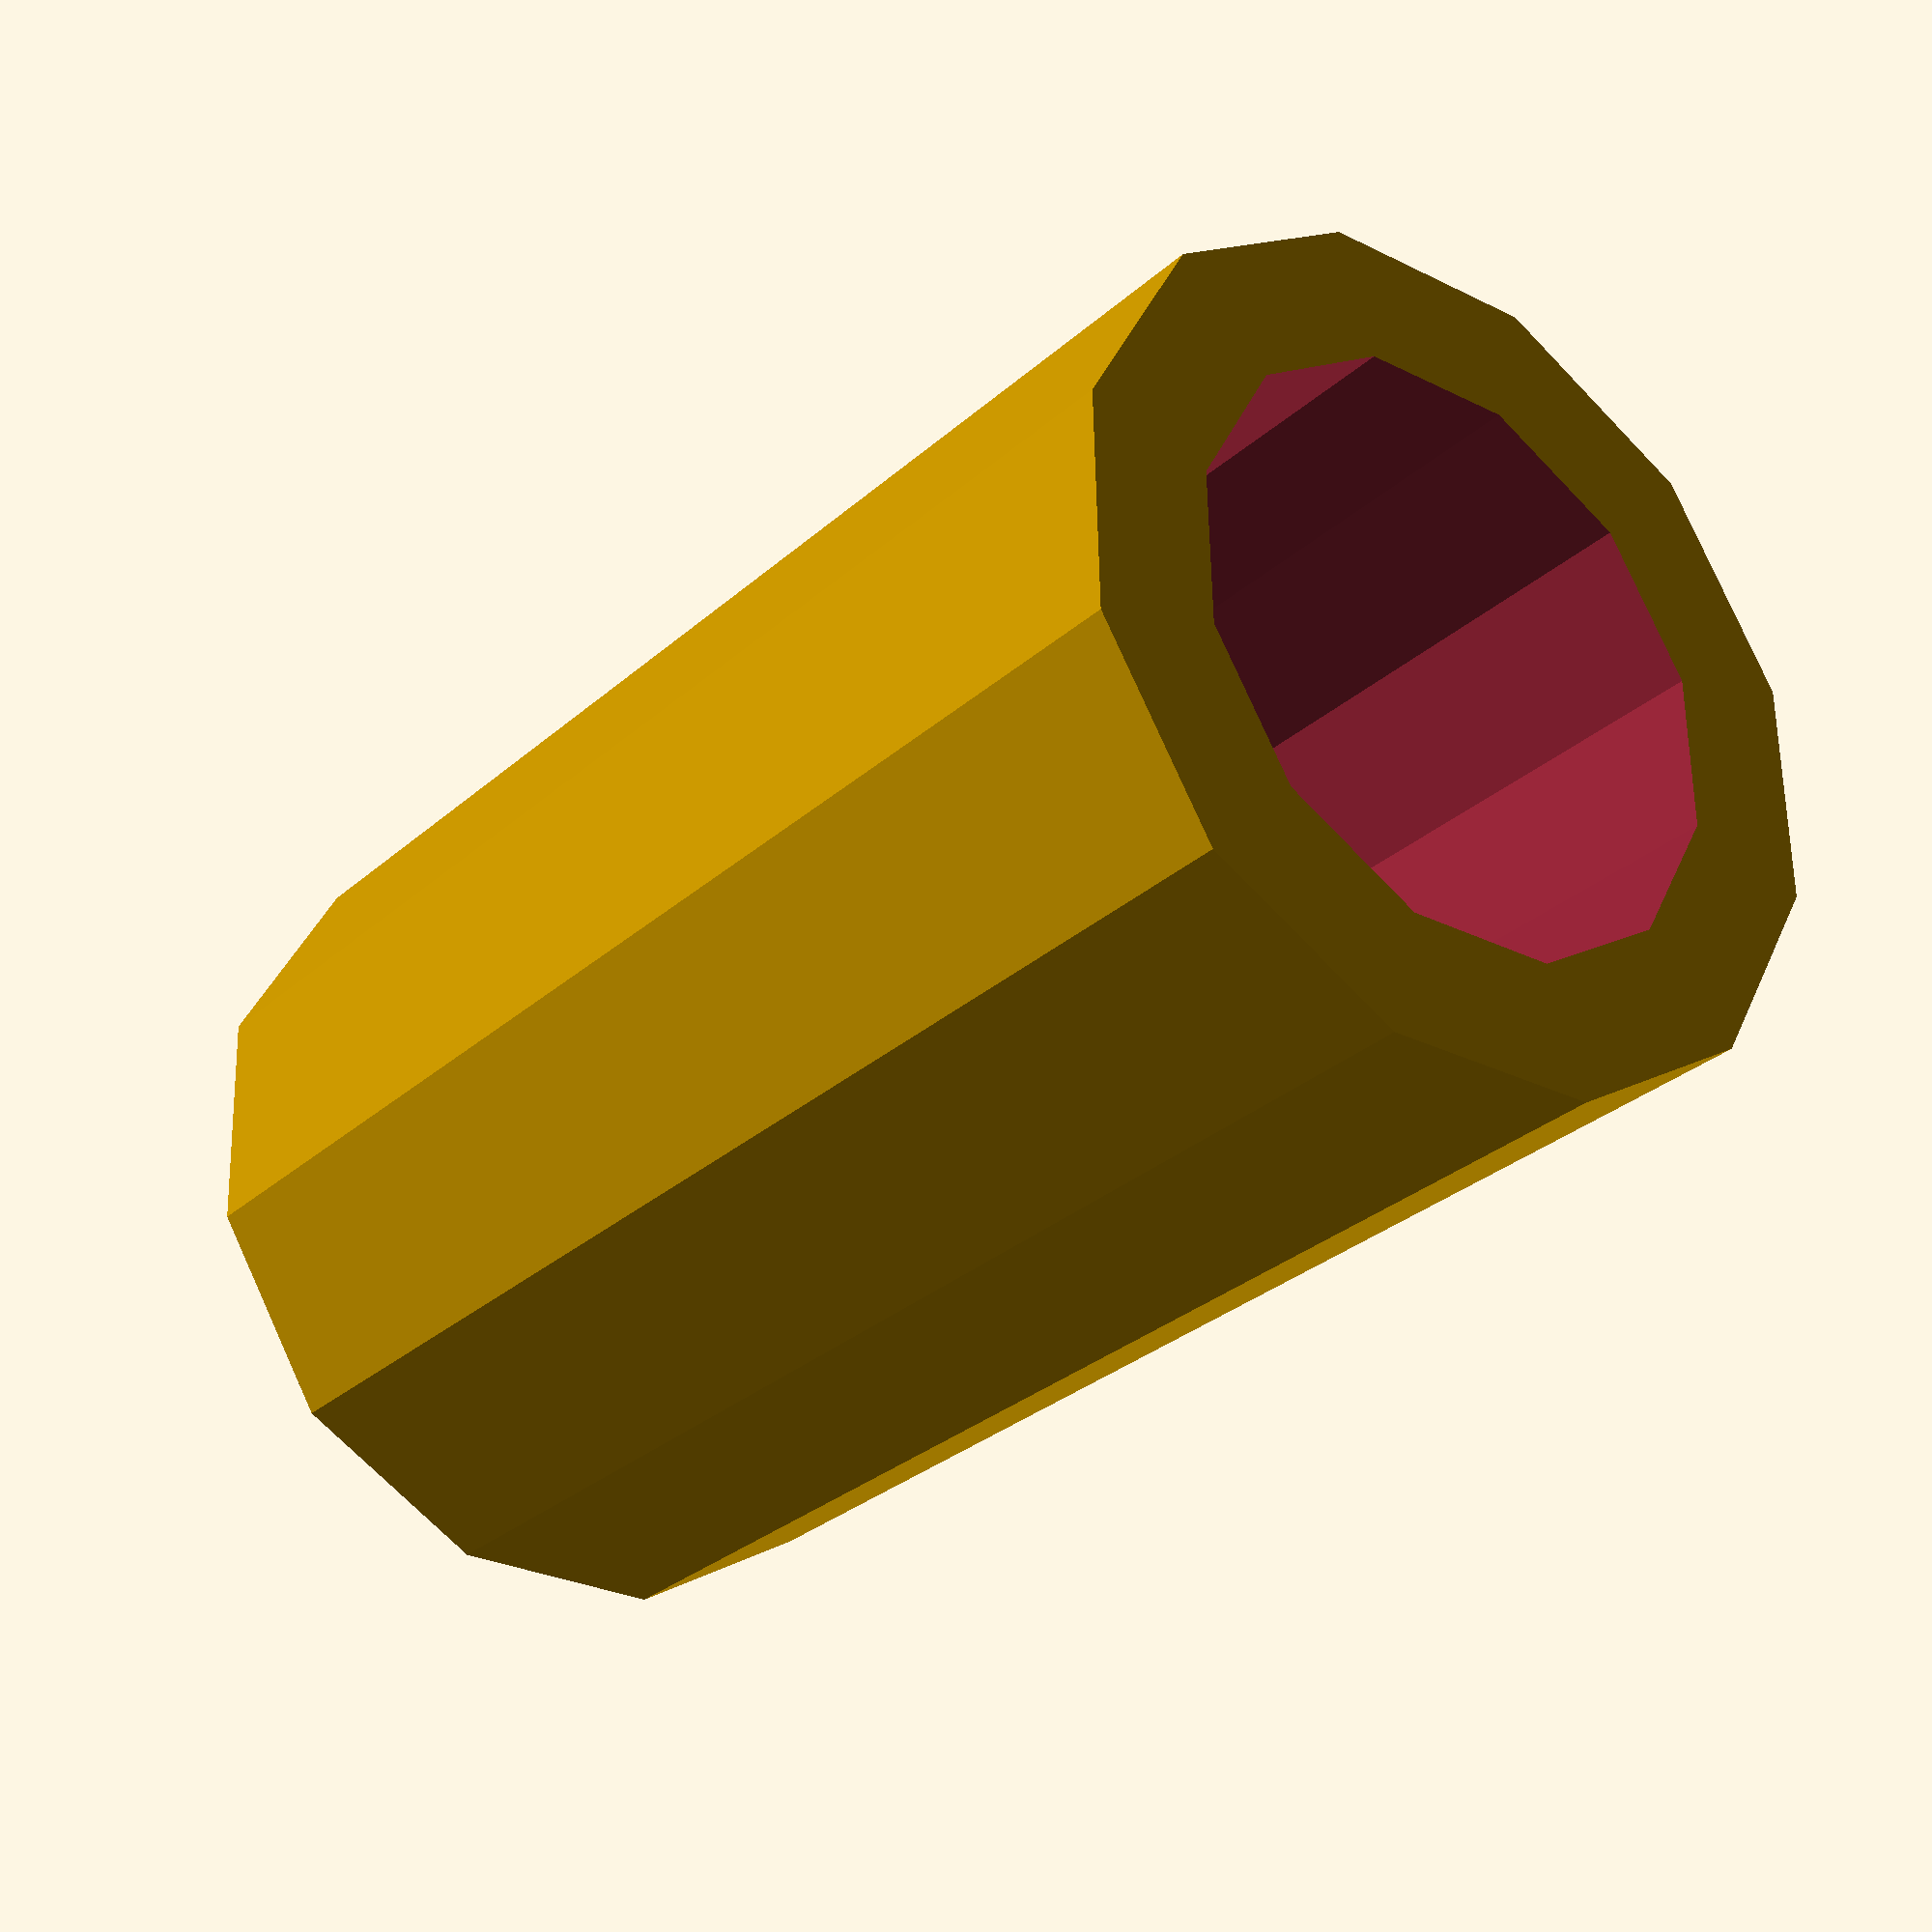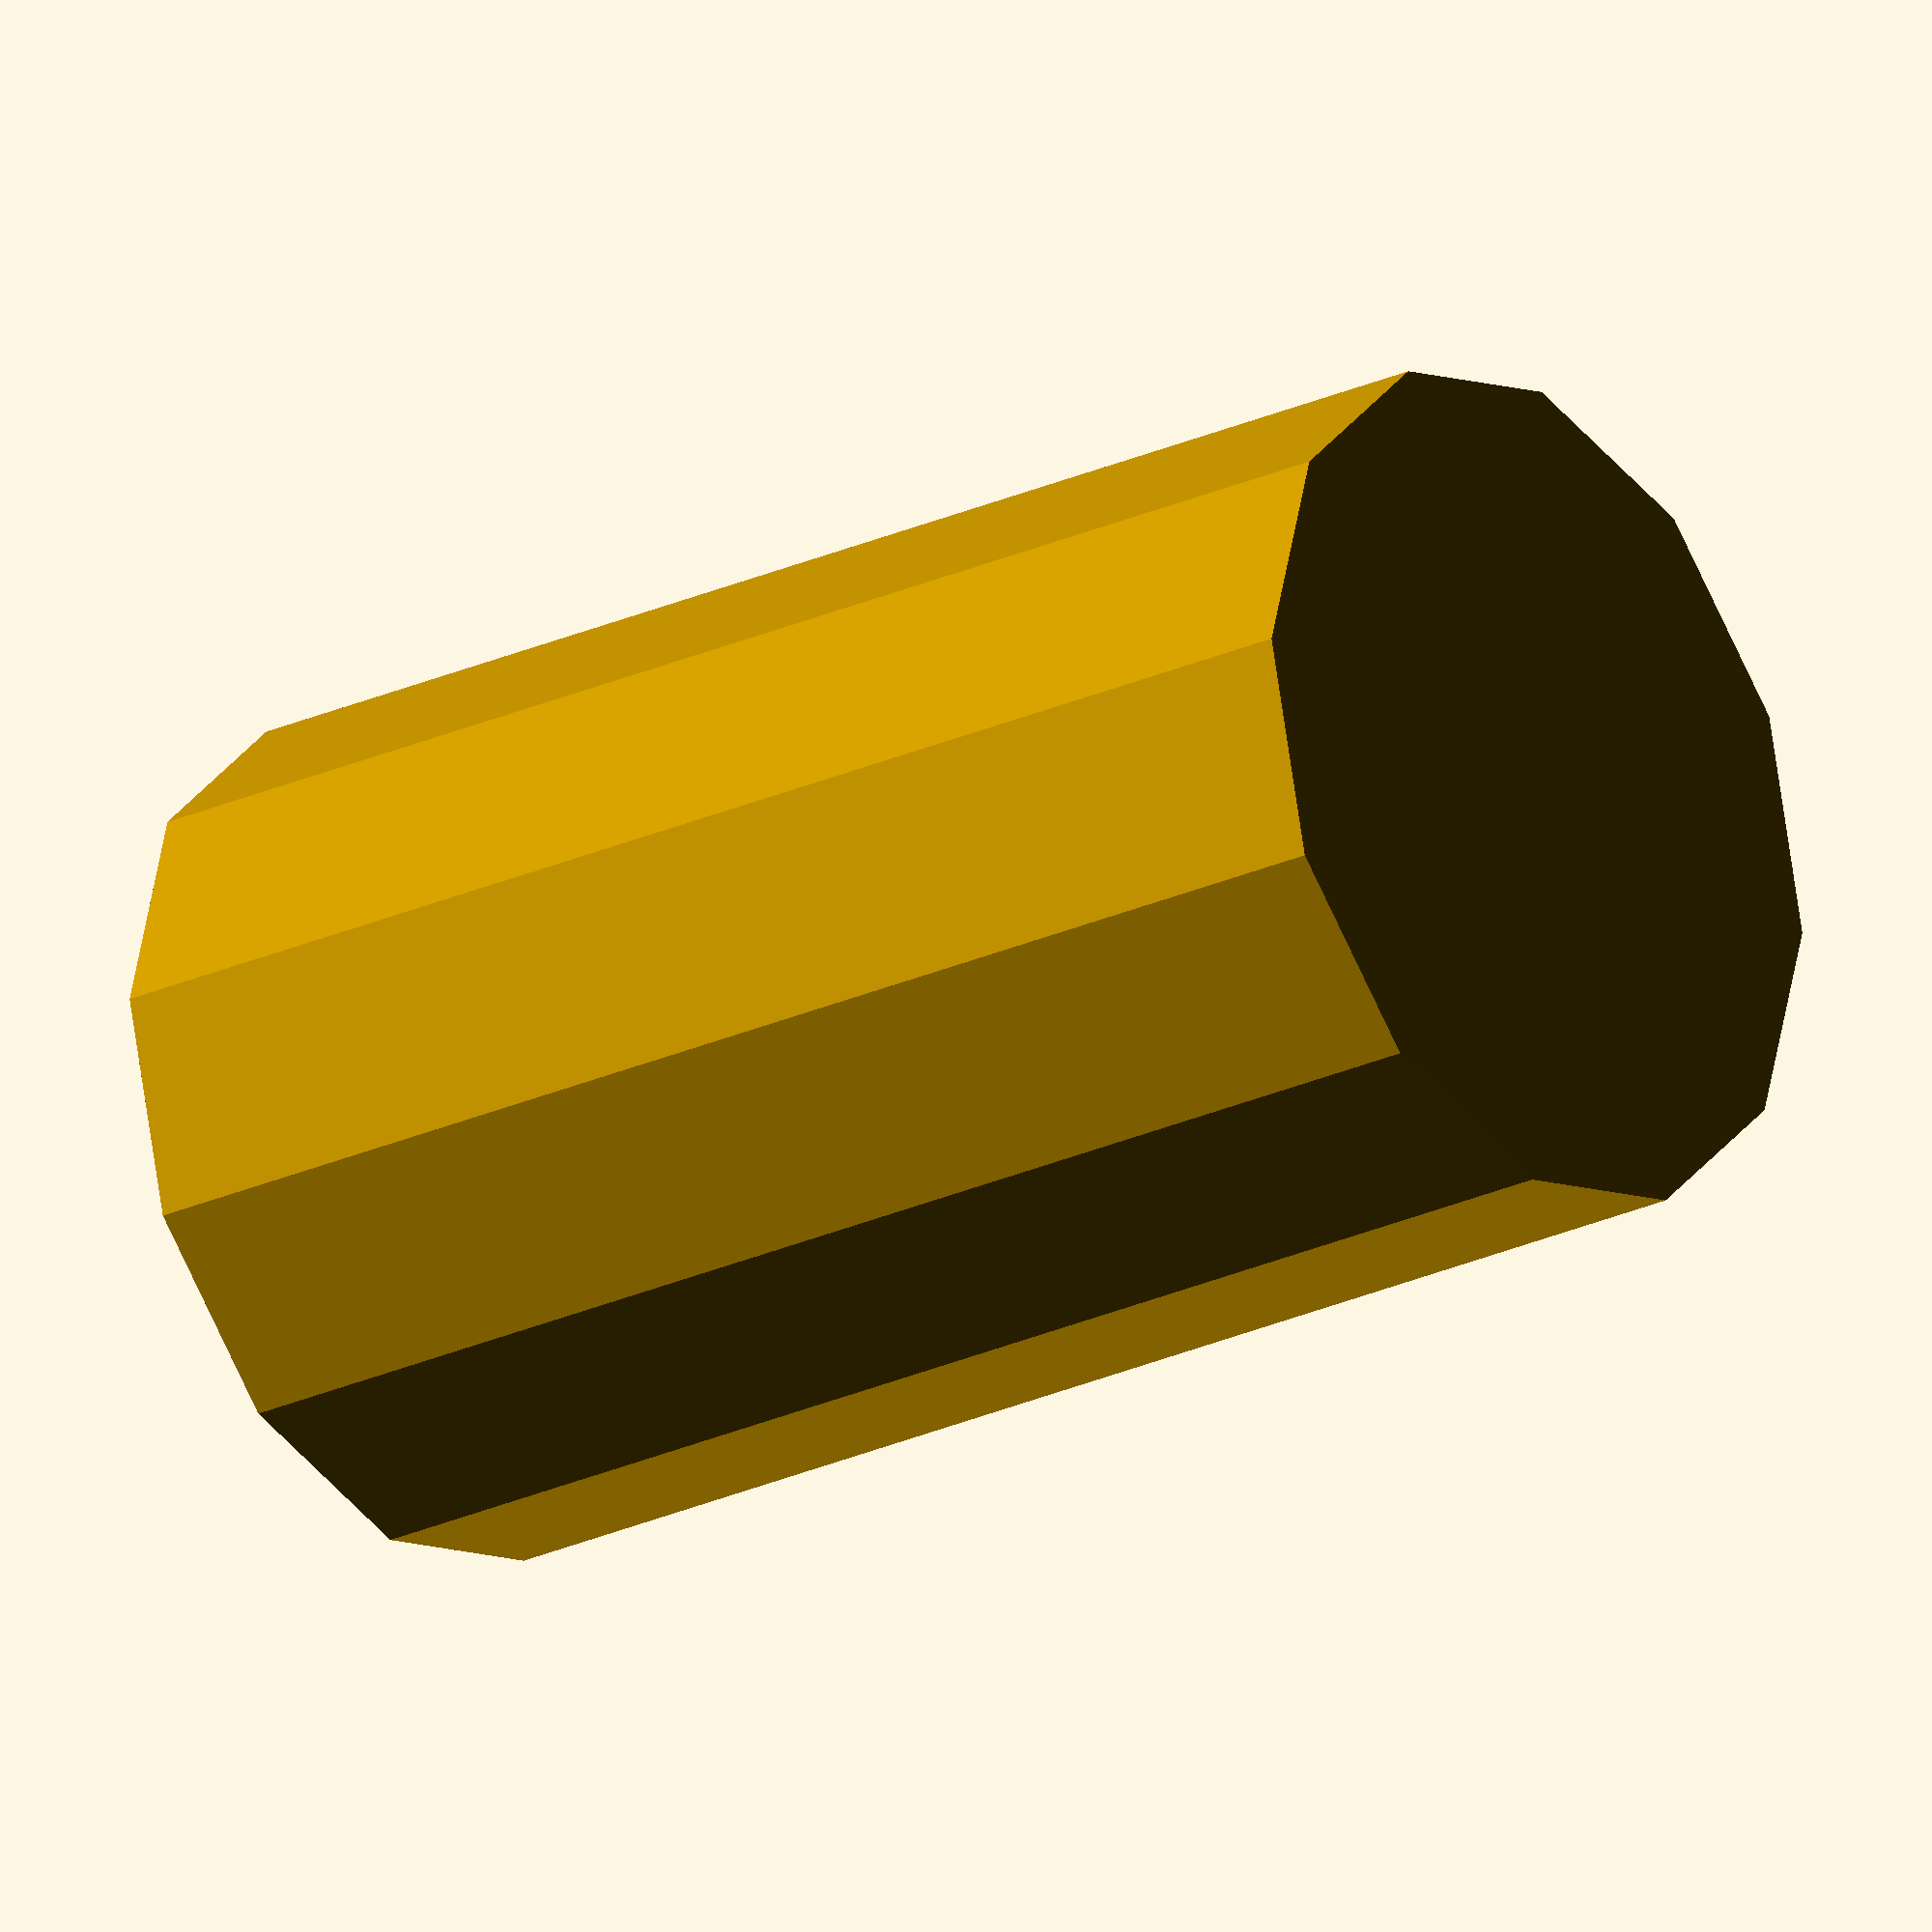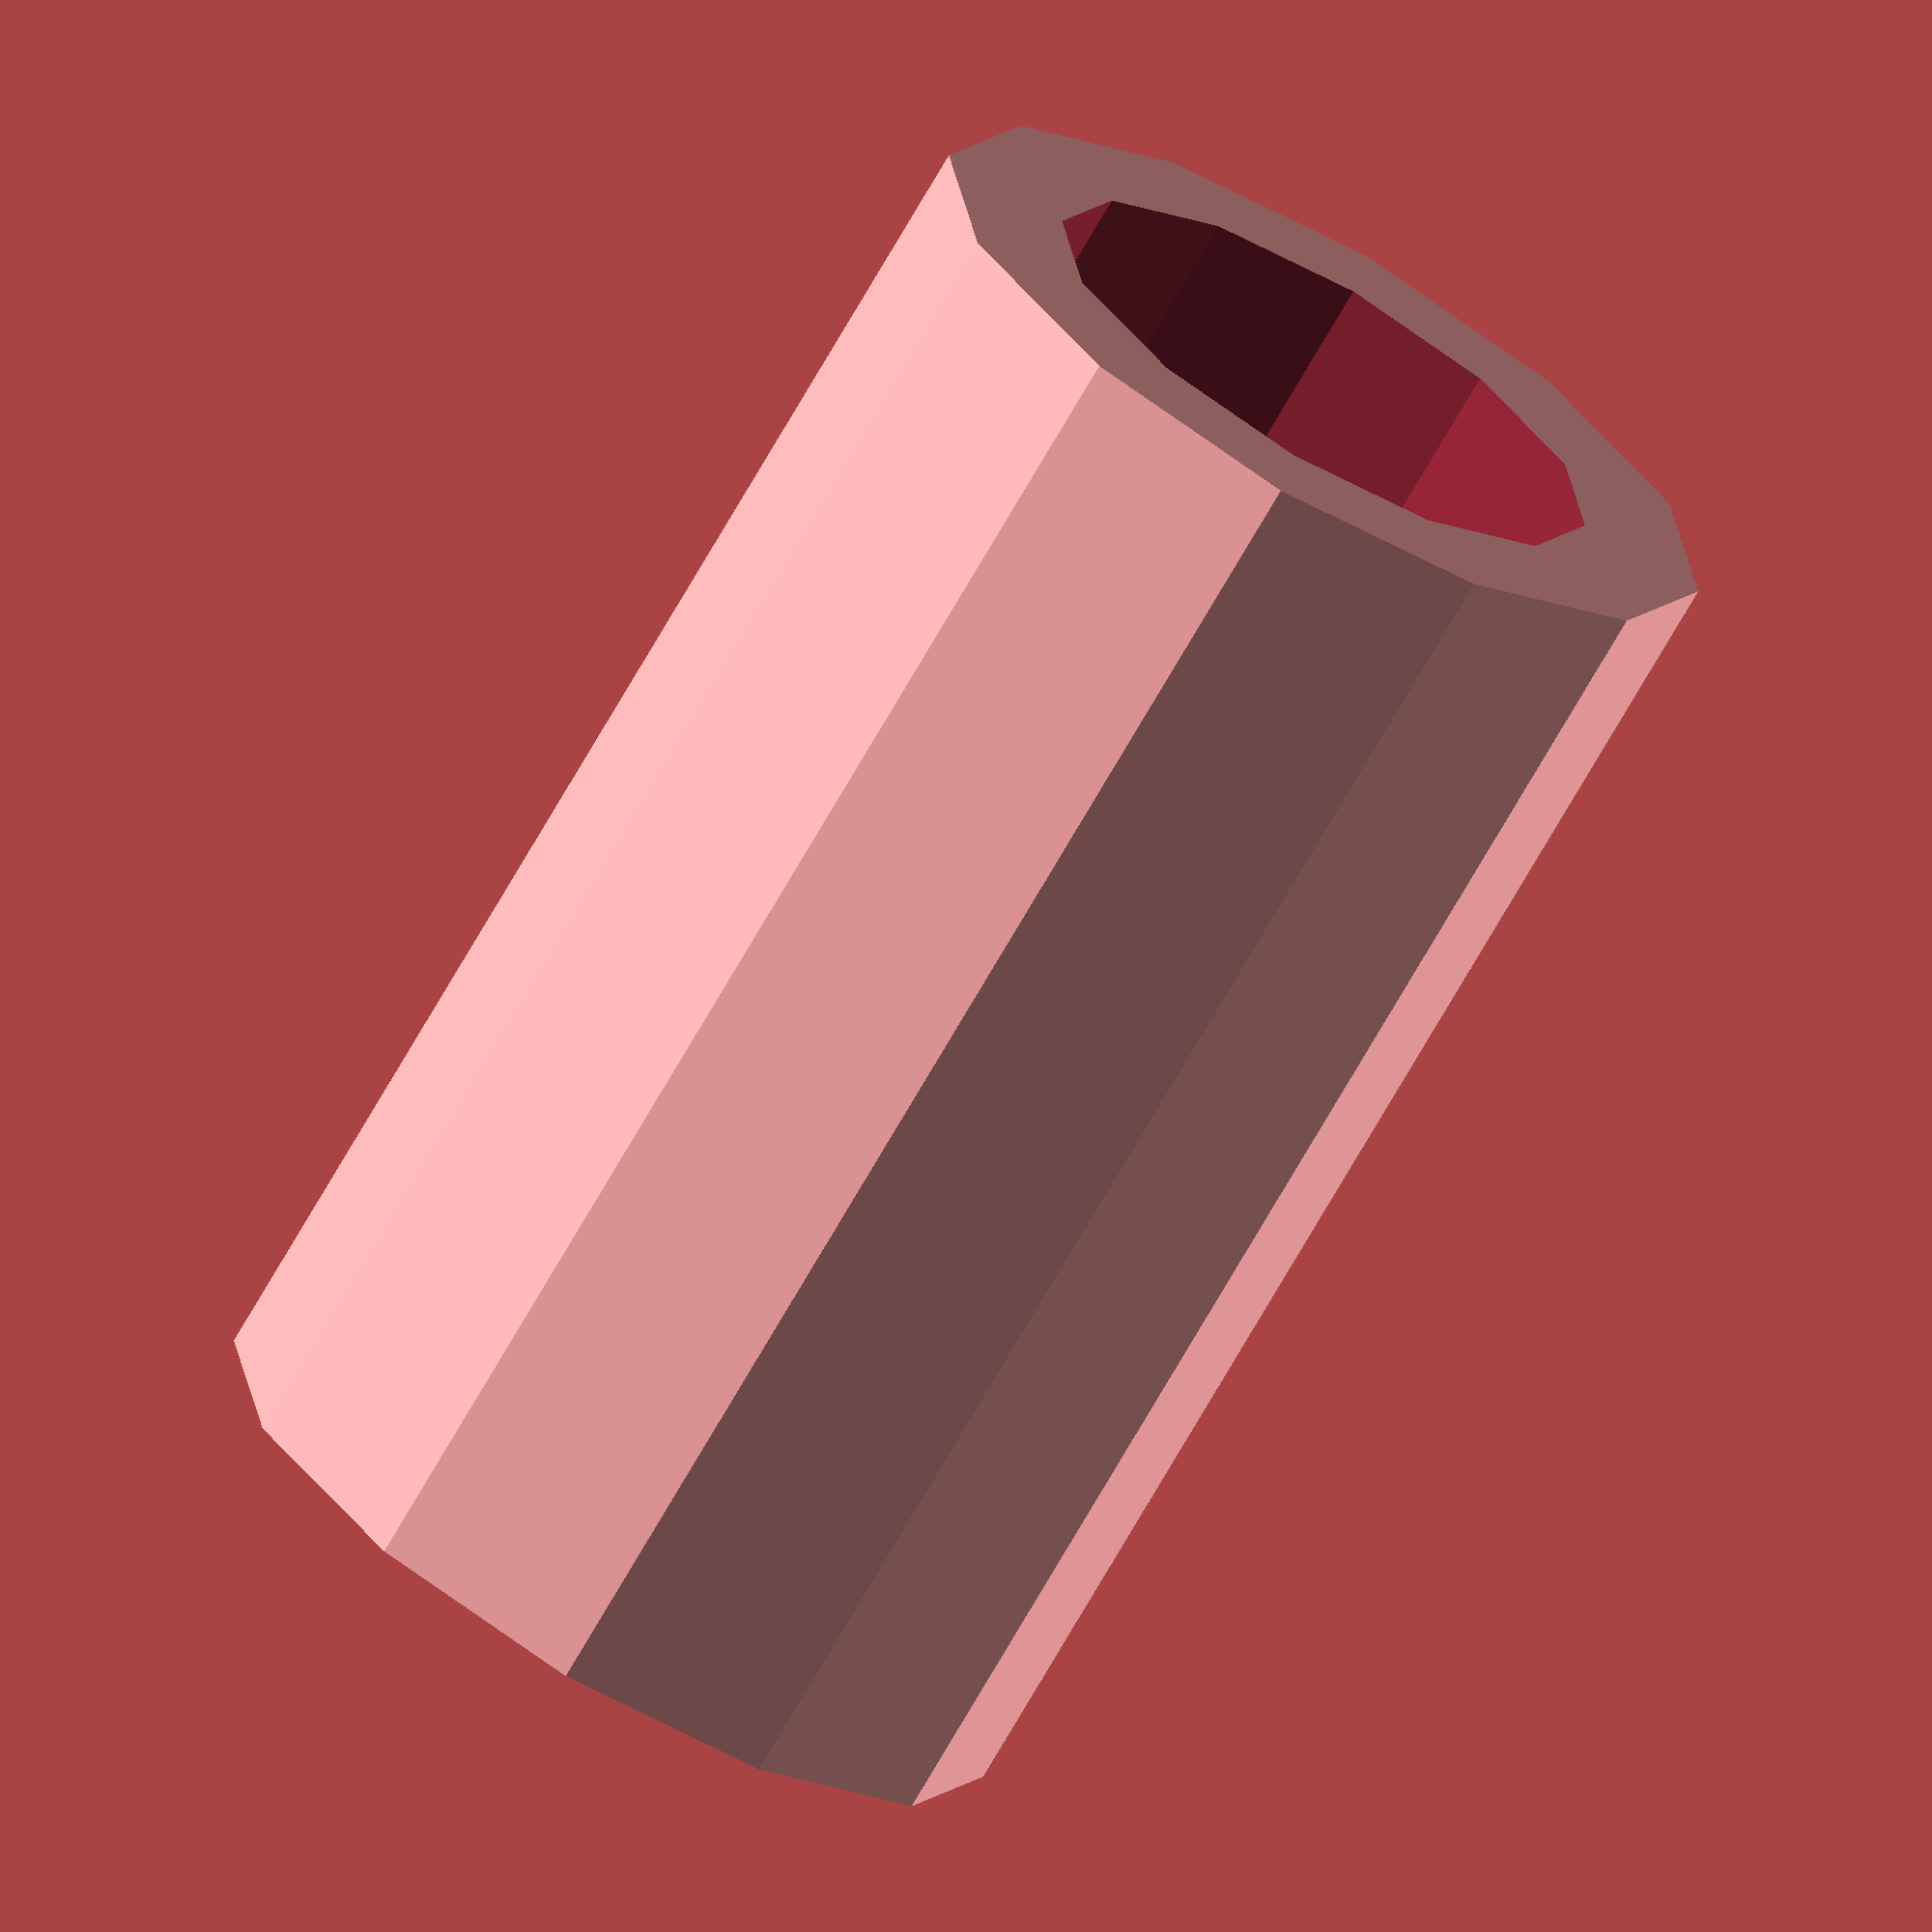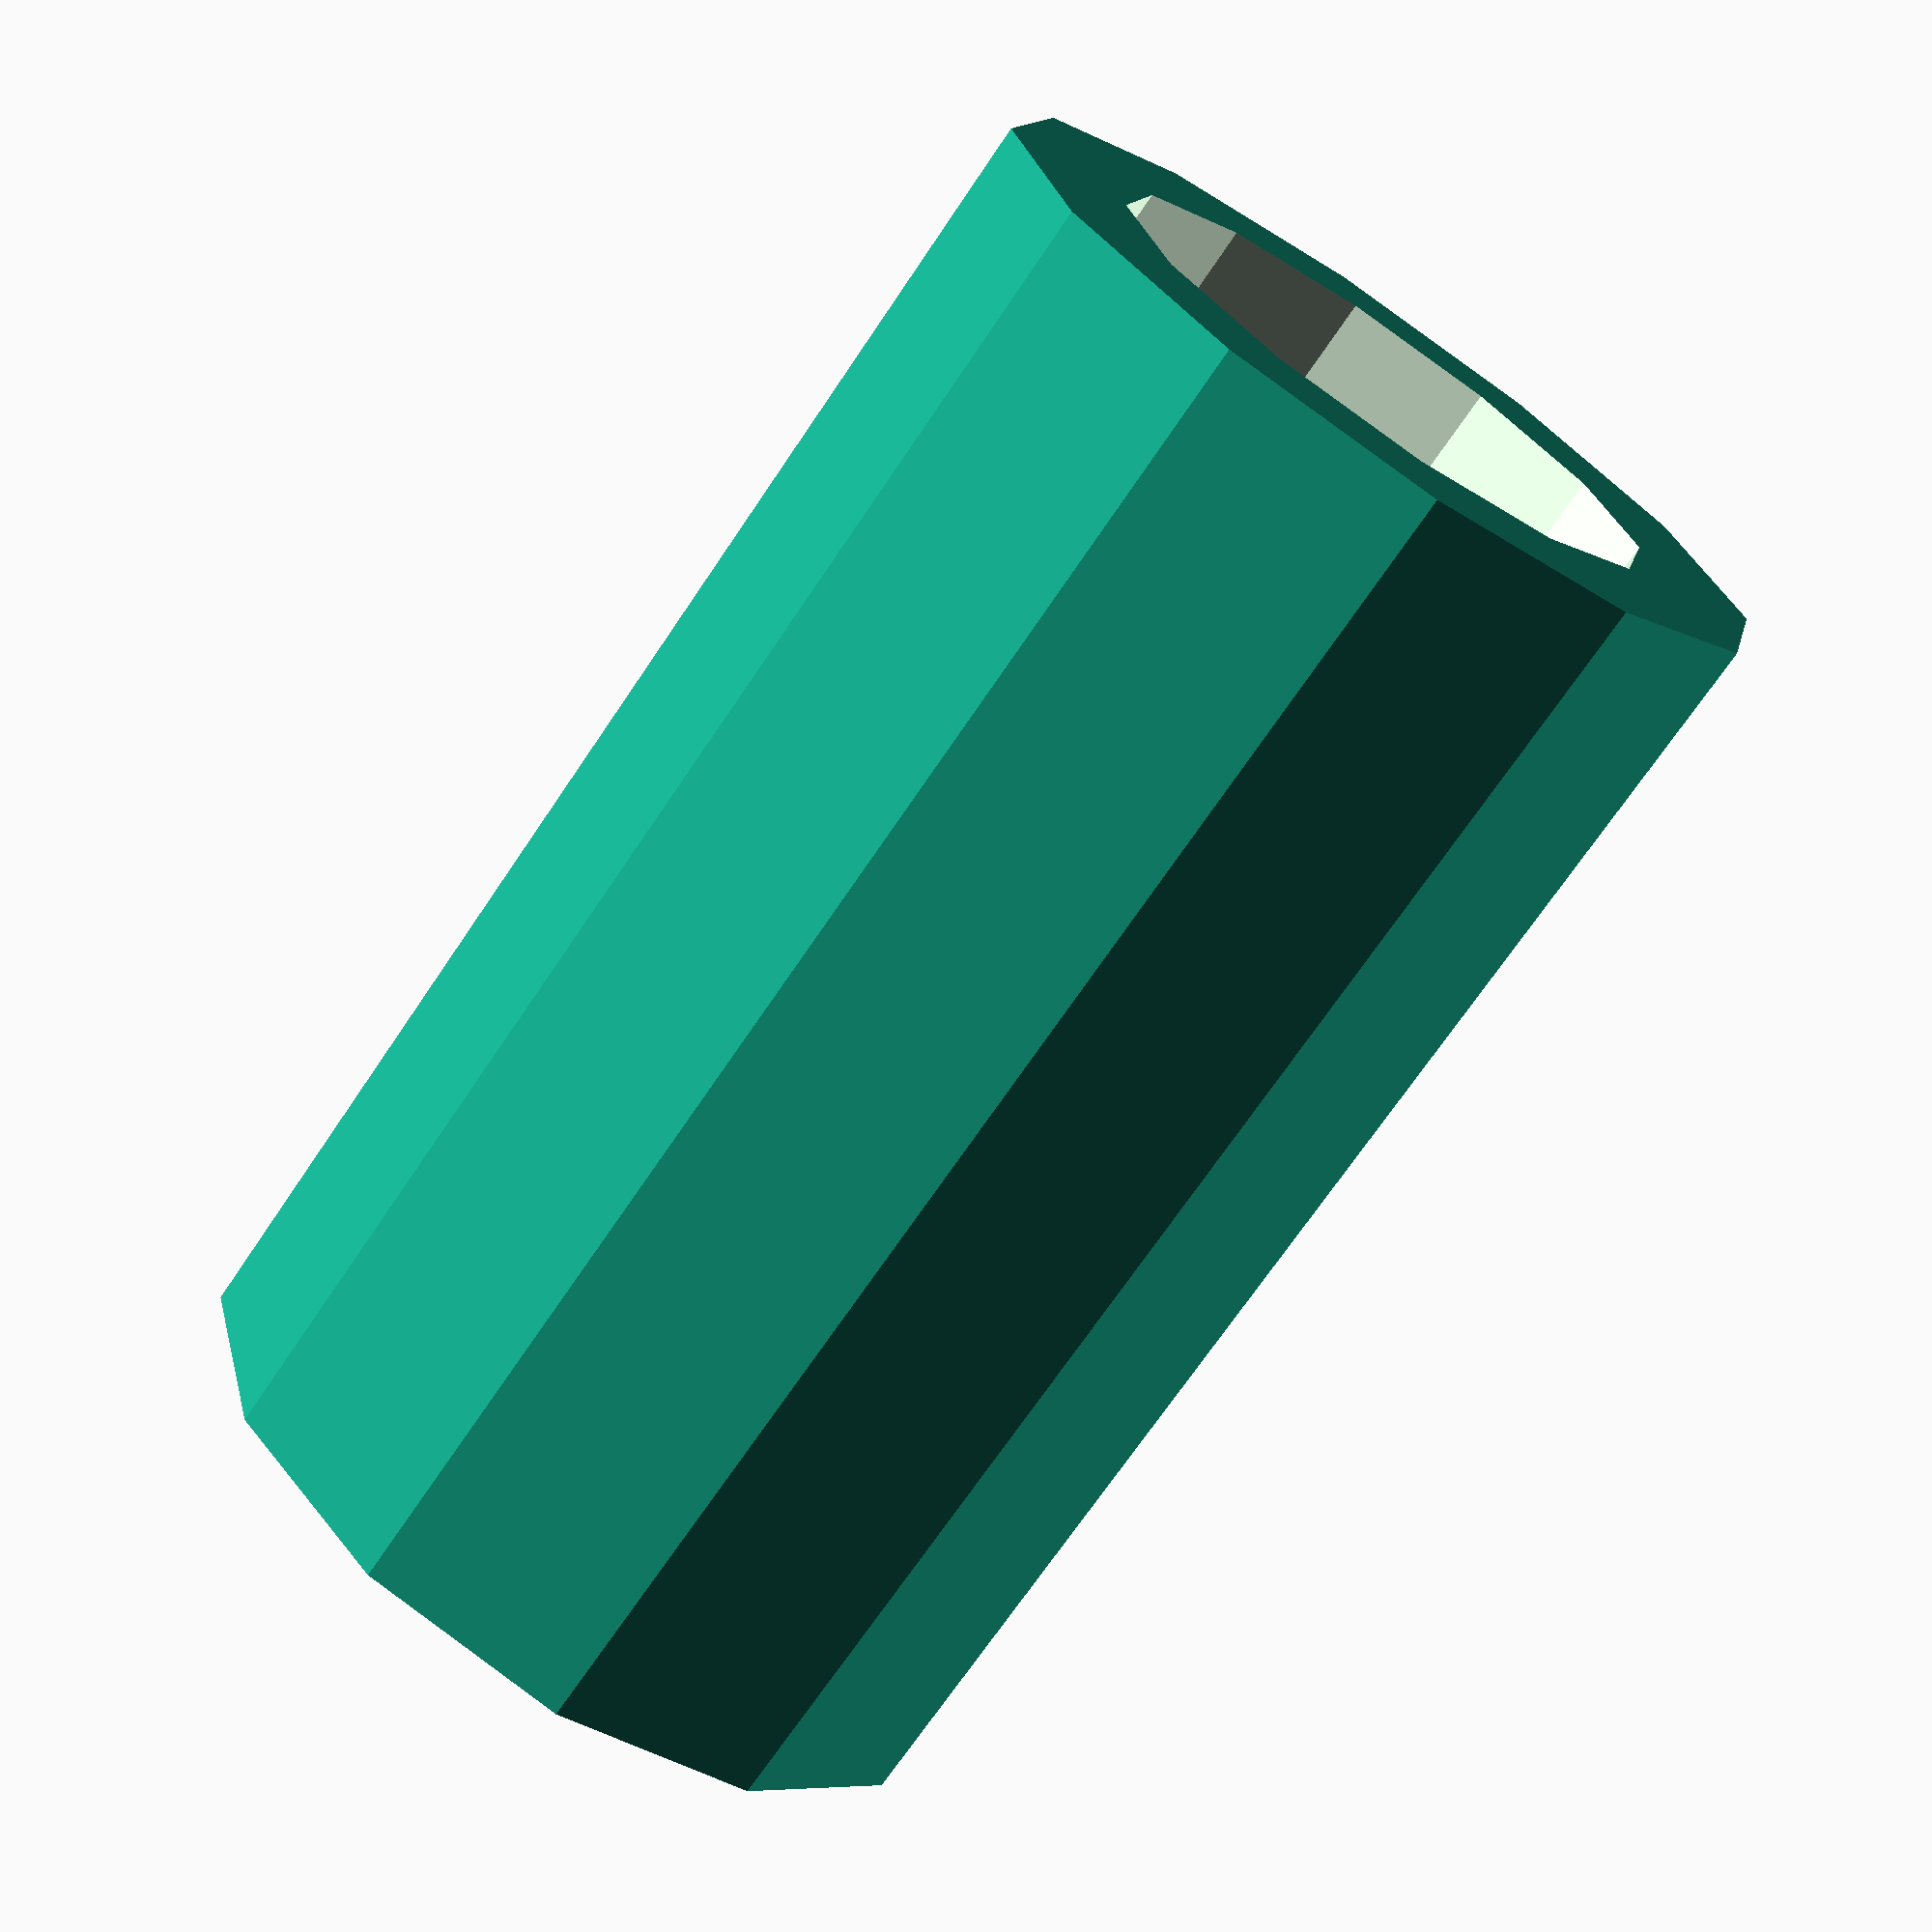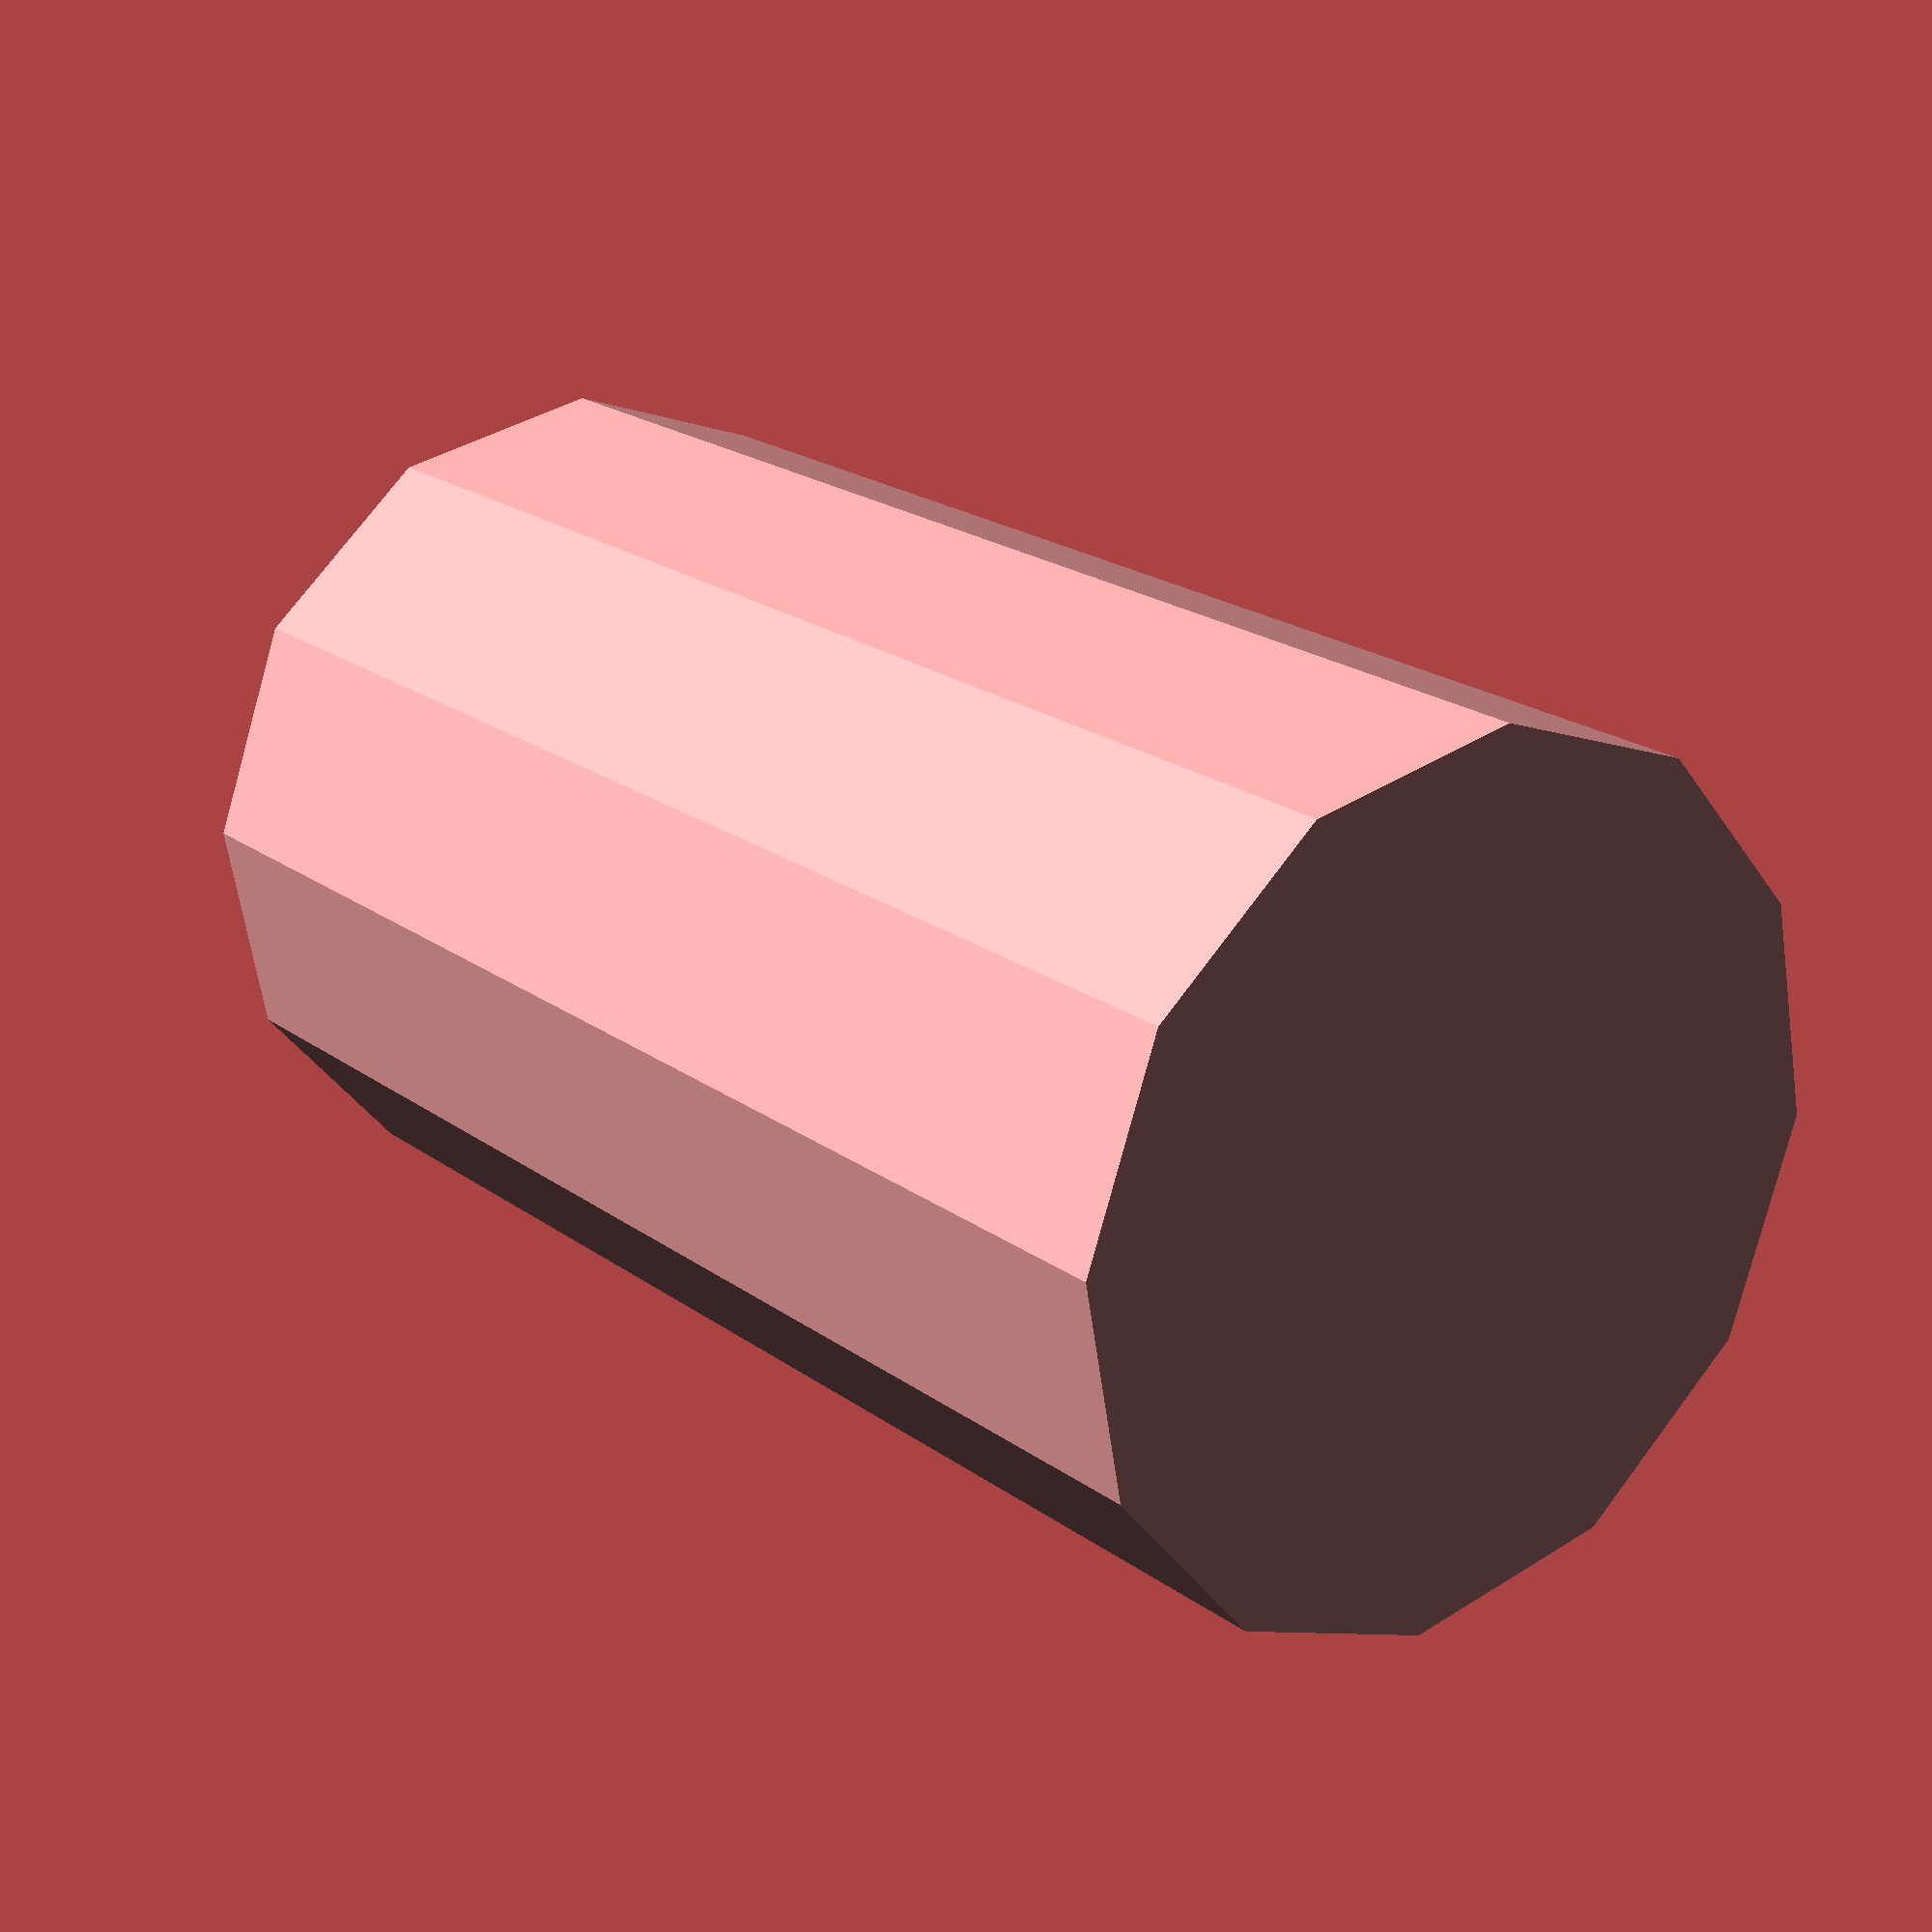
<openscad>
//
// Adapter for a bird feeder to a pipe
//

// The only thing to note about this is that we make $fn low on purpose.
// It helps the print to deform in place. So, print with 15% fill.

// Sasuga chinese designers, the sizes are this round.
feeder_d = 30.0 + 0.8;
feeder_z = 50.0 + 1.2;

roof_th = 3.0;

// Internet says the diameter of a 1/2" lead pipe is 22.17 mm.
// But in reality it's 21.50. Someone's saving on material.
pipe_d1 = 20.0;
pipe_d2 = 21.5;
pipe_z1 = 20.0;
pipe_z2 = feeder_z - roof_th - pipe_z1;

module main () {
    difference () {
        cylinder(feeder_z, r=feeder_d/2, $fn=12);
        translate([0, 0, roof_th])
            cylinder(pipe_z1 + 0.2, pipe_d1/2, pipe_d2/2, $fn=12);
        translate([0, 0, roof_th + pipe_z1 - 0.1])
            cylinder(pipe_z2 + 0.2, r=pipe_d2/2, $fn=12);
    }
}

main();

</openscad>
<views>
elev=29.5 azim=313.6 roll=322.2 proj=p view=solid
elev=204.1 azim=299.0 roll=52.3 proj=o view=wireframe
elev=71.0 azim=216.5 roll=330.3 proj=o view=solid
elev=69.9 azim=148.5 roll=326.1 proj=p view=solid
elev=339.2 azim=25.5 roll=142.2 proj=p view=wireframe
</views>
